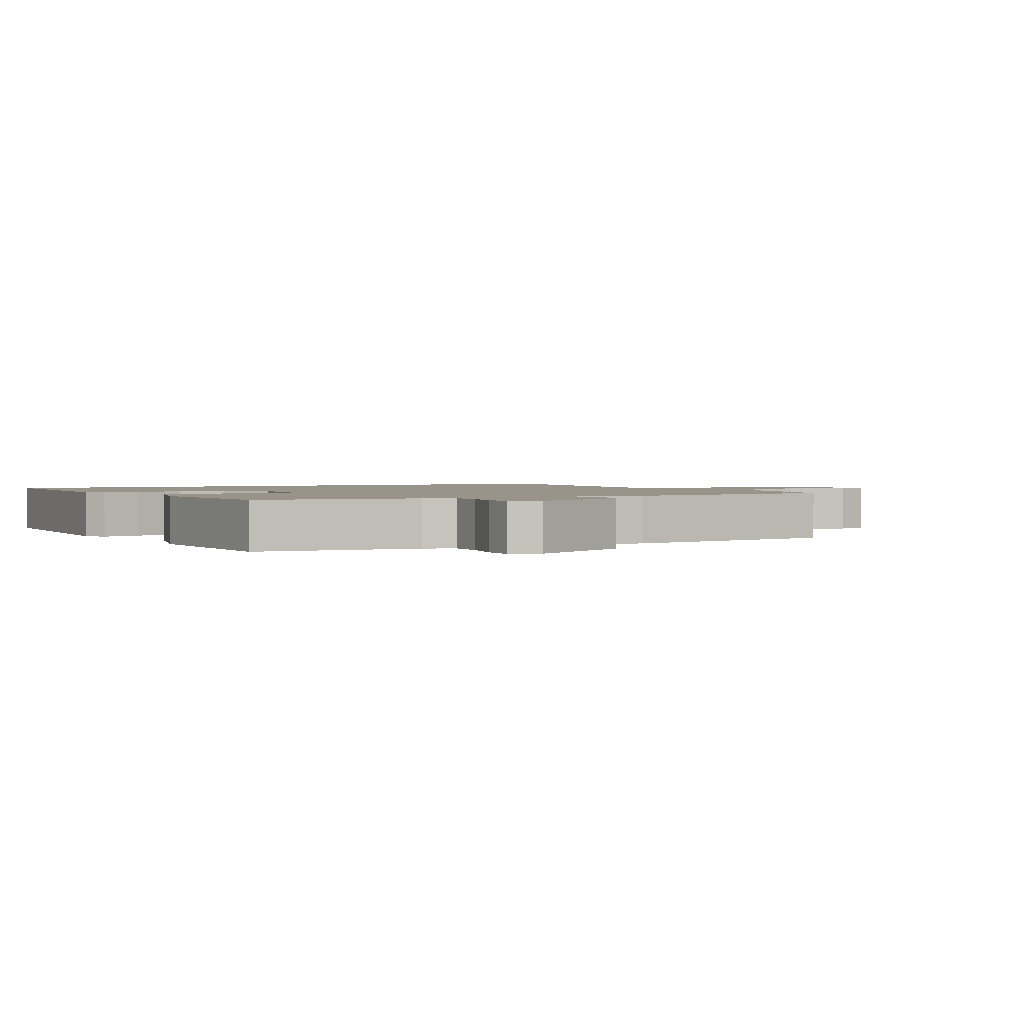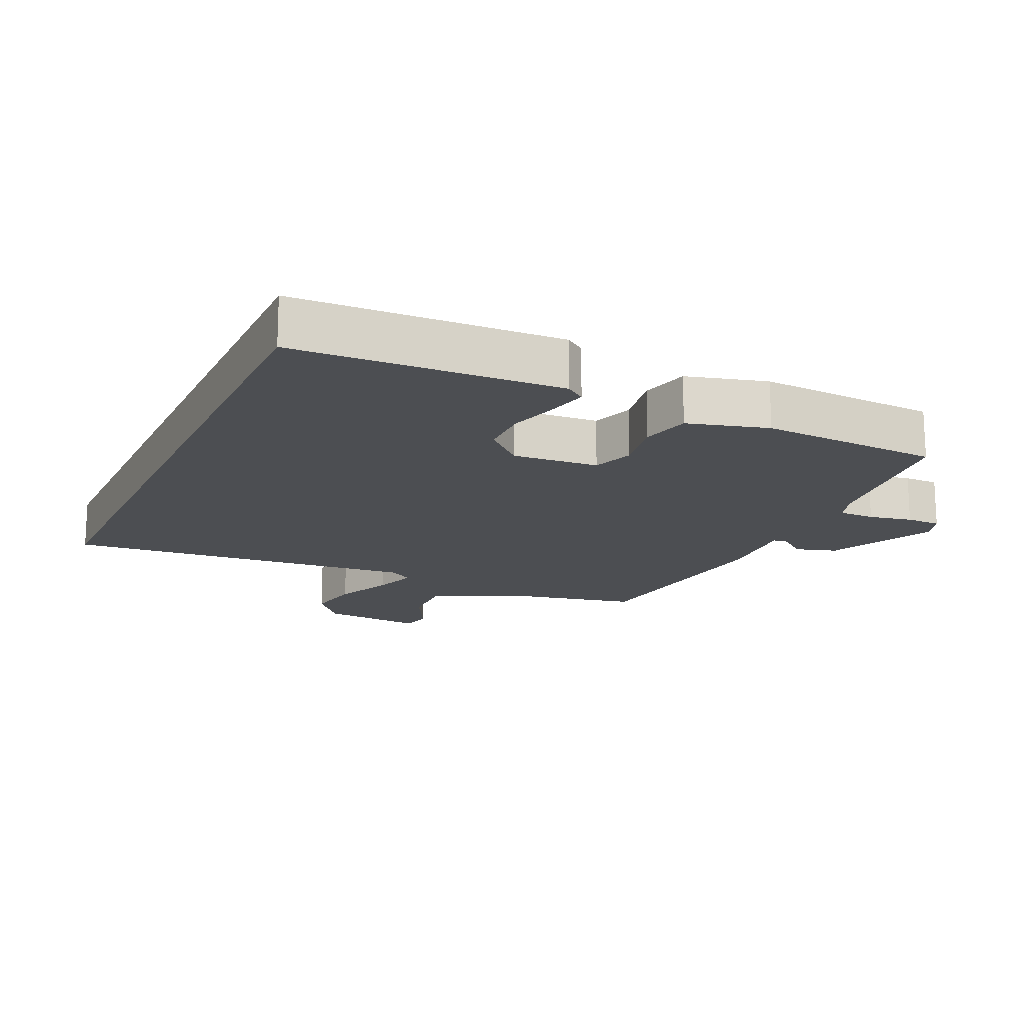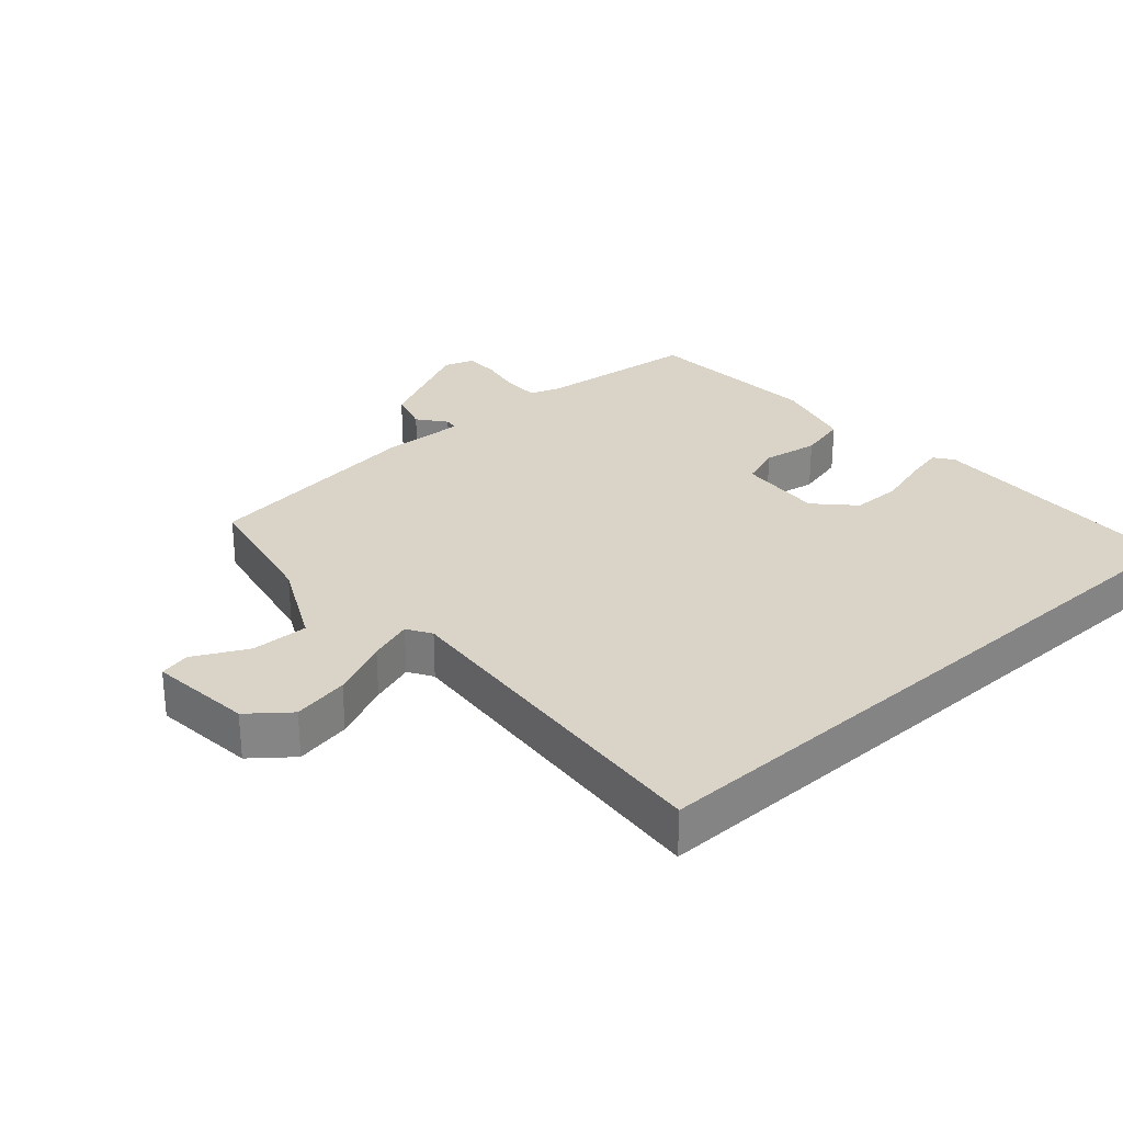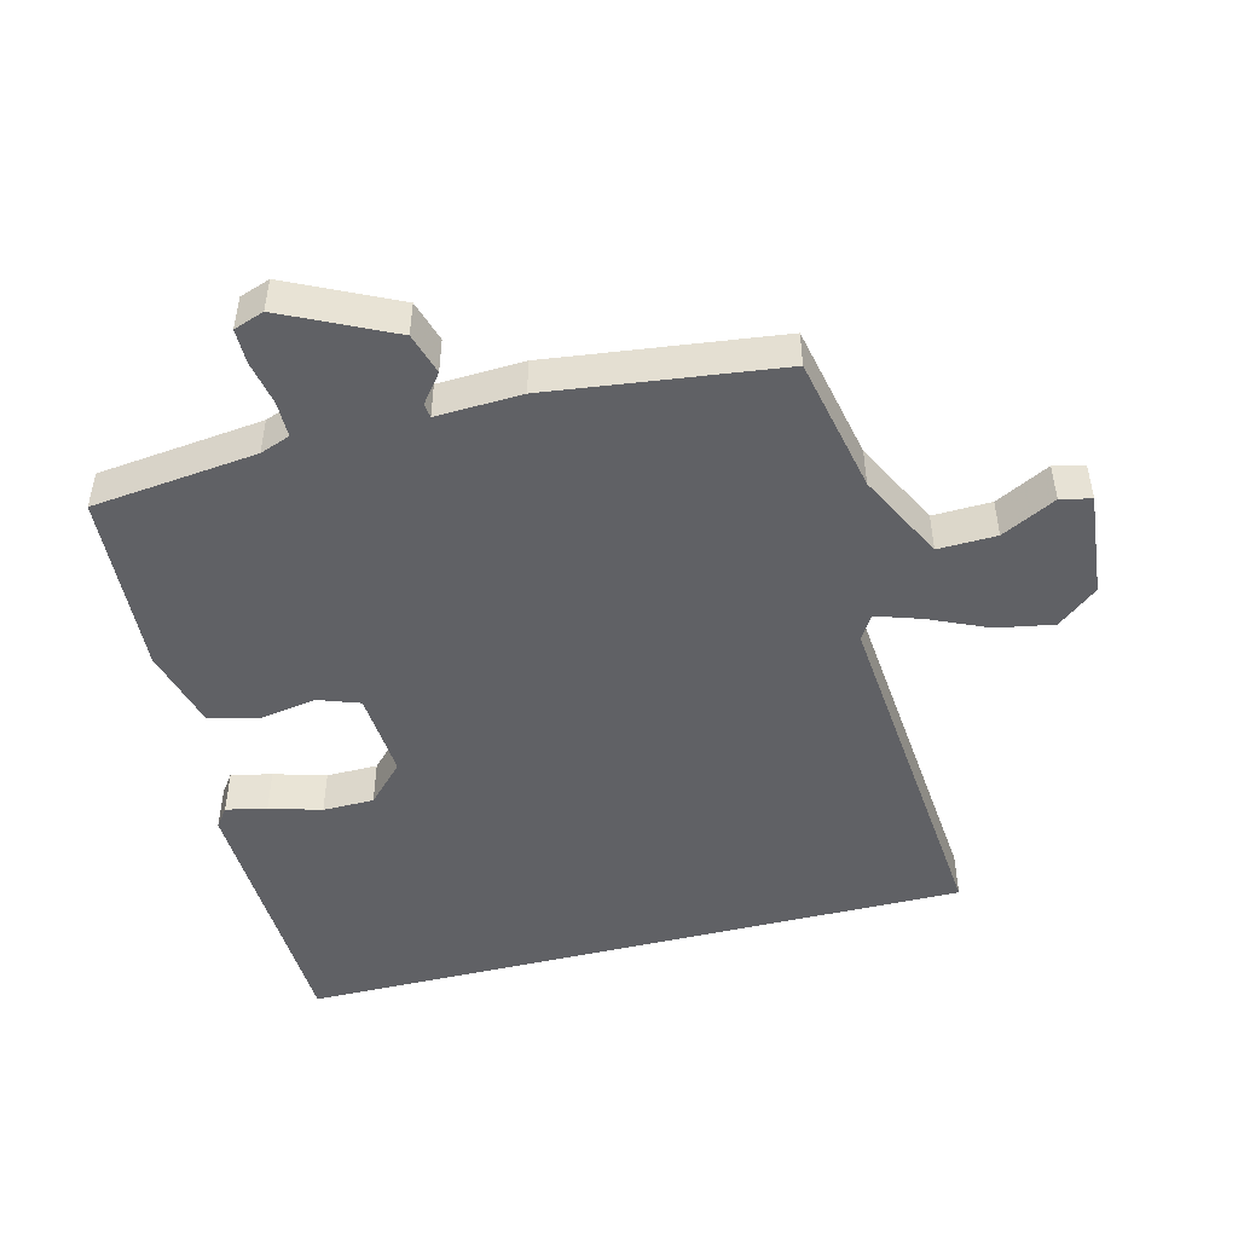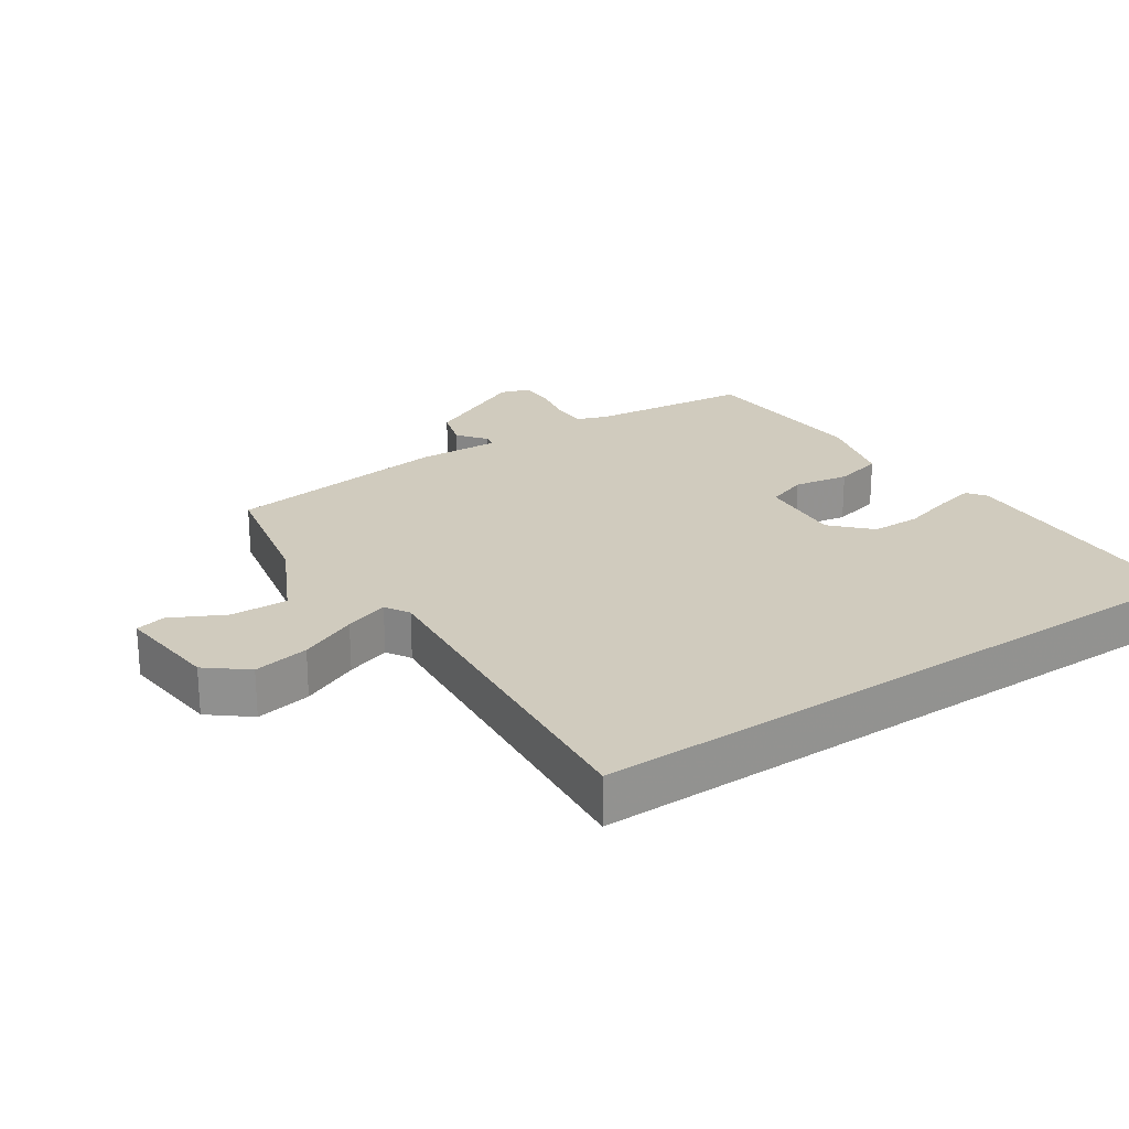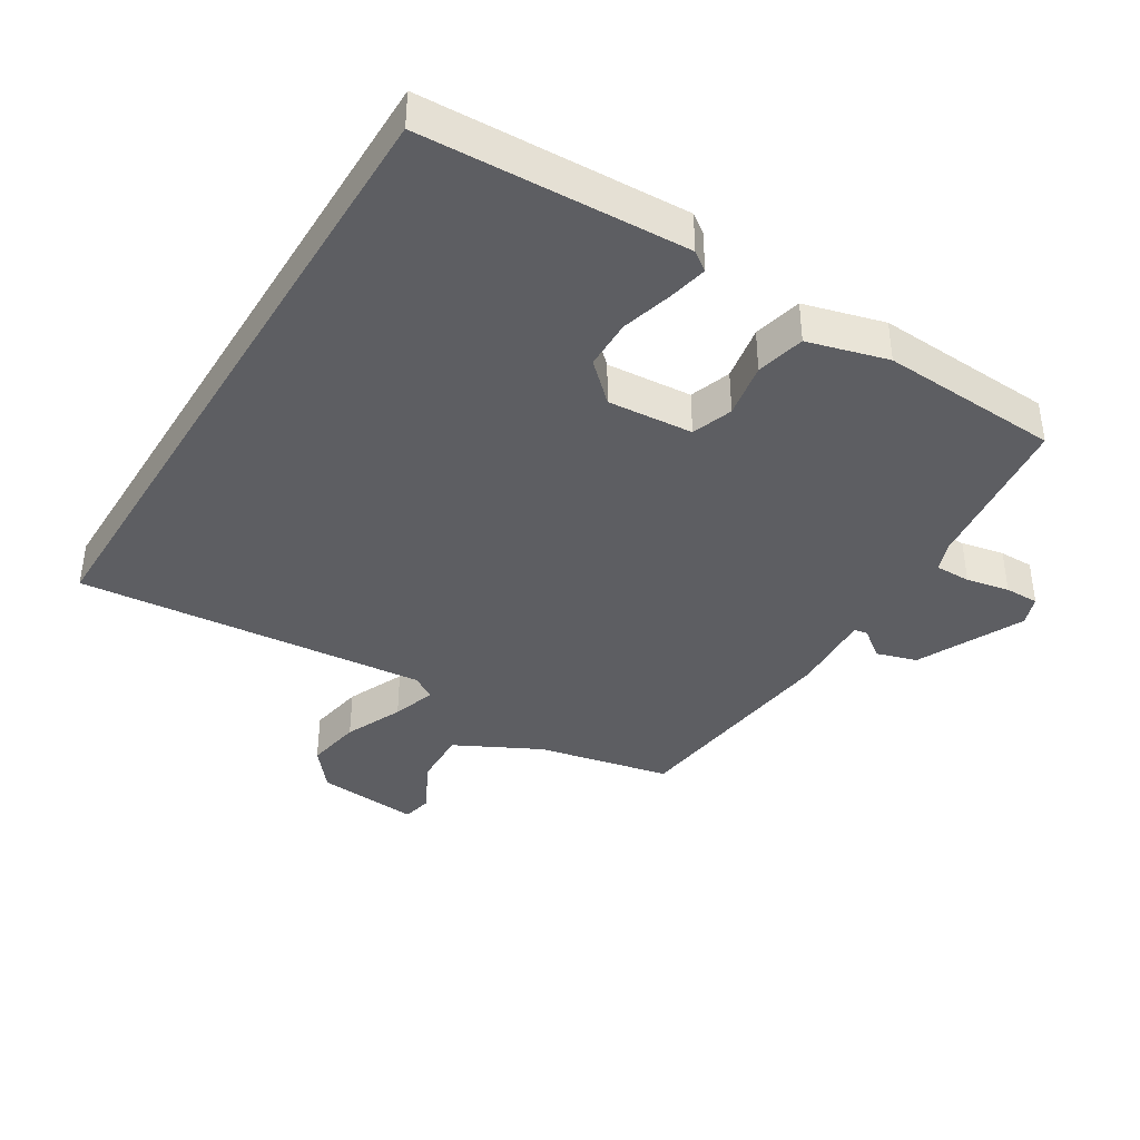
<metadata>
{"format":"obj","ext":"obj","renderer":"f3d","projection":"perspective","resolution":1024,"background":"white","views":[{"elev":1.7,"azim":-118.4,"up":"+Y"},{"elev":-16.8,"azim":155.3,"up":"+Y"},{"elev":28.5,"azim":47.9,"up":"+Y"},{"elev":-48.4,"azim":-75.9,"up":"+Y"},{"elev":23.6,"azim":55.8,"up":"+Y"},{"elev":-39.4,"azim":148.5,"up":"+Y"}]}
</metadata>
<code>
v -0.505 0.07 -0.466
v -0.534 0.07 -0.22
v -0.551 0.07 -0.175
v -0.605 0.07 -0.175
v -0.671 0.07 -0.188
v -0.723 0.07 -0.188
v -0.739 0.07 -0.143
v -0.662 0.07 0.018
v -0.6 0.07 0.037
v -0.557 0.07 0.004
v -0.536 0.07 0.007
v -0.542 0.07 0.134
v -0.5 0.07 0.476
v -0.297 0.07 0.519
v -0.167 0.07 0.585
v -0.17 0.07 0.672
v -0.212 0.07 0.753
v -0.202 0.07 0.799
v -0.045 0.07 0.784
v 0.004 0.07 0.724
v -0.011 0.07 0.639
v -0.05 0.07 0.551
v -0.072 0.07 0.484
v -0.035 0.07 0.462
v 0.5 0.07 0.511
v 0.5 0.07 -0.491
v 0.097 0.07 -0.507
v 0.068 0.07 -0.486
v 0.081 0.07 -0.426
v 0.103 0.07 -0.349
v 0.102 0.07 -0.273
v 0.045 0.07 -0.219
v -0.085 0.07 -0.229
v -0.107 0.07 -0.291
v -0.092 0.07 -0.375
v -0.11 0.07 -0.449
v -0.232 0.07 -0.482
v -0.505 0 -0.466
v -0.534 0 -0.22
v -0.551 0 -0.175
v -0.605 0 -0.175
v -0.671 0 -0.188
v -0.723 0 -0.188
v -0.739 0 -0.143
v -0.662 0 0.018
v -0.6 0 0.037
v -0.557 0 0.004
v -0.536 0 0.007
v -0.542 0 0.134
v -0.5 0 0.476
v -0.297 0 0.519
v -0.167 0 0.585
v -0.17 0 0.672
v -0.212 0 0.753
v -0.202 0 0.799
v -0.045 0 0.784
v 0.004 0 0.724
v -0.011 0 0.639
v -0.05 0 0.551
v -0.072 0 0.484
v -0.035 0 0.462
v 0.5 0 0.511
v 0.5 0 -0.491
v 0.097 0 -0.507
v 0.068 0 -0.486
v 0.081 0 -0.426
v 0.103 0 -0.349
v 0.102 0 -0.273
v 0.045 0 -0.219
v -0.085 0 -0.229
v -0.107 0 -0.291
v -0.092 0 -0.375
v -0.11 0 -0.449
v -0.232 0 -0.482
f 34 35 36 37
f 33 34 37 1
f 27 28 29 30
f 25 26 27 30
f 25 30 31
f 24 25 31 32
f 19 20 21 22
f 19 22 23
f 16 17 18 19
f 15 16 19 23
f 14 15 23
f 11 12 13 14
f 11 14 23 24
f 7 8 9 10
f 7 10 11
f 4 5 6 7
f 3 4 7 11
f 2 3 11 24
f 33 1 2 24
f 24 32 33
f 74 73 72 71
f 38 74 71 70
f 67 66 65 64
f 67 64 63 62
f 68 67 62
f 69 68 62 61
f 59 58 57 56
f 60 59 56
f 56 55 54 53
f 60 56 53 52
f 60 52 51
f 51 50 49 48
f 61 60 51 48
f 47 46 45 44
f 48 47 44
f 44 43 42 41
f 48 44 41 40
f 61 48 40 39
f 61 39 38 70
f 70 69 61
f 1 38 39 2
f 2 39 40 3
f 3 40 41 4
f 4 41 42 5
f 5 42 43 6
f 6 43 44 7
f 7 44 45 8
f 8 45 46 9
f 9 46 47 10
f 10 47 48 11
f 11 48 49 12
f 12 49 50 13
f 13 50 51 14
f 14 51 52 15
f 15 52 53 16
f 16 53 54 17
f 17 54 55 18
f 18 55 56 19
f 19 56 57 20
f 20 57 58 21
f 21 58 59 22
f 22 59 60 23
f 23 60 61 24
f 24 61 62 25
f 25 62 63 26
f 26 63 64 27
f 27 64 65 28
f 28 65 66 29
f 29 66 67 30
f 30 67 68 31
f 31 68 69 32
f 32 69 70 33
f 33 70 71 34
f 34 71 72 35
f 35 72 73 36
f 36 73 74 37
f 37 74 38 1

</code>
